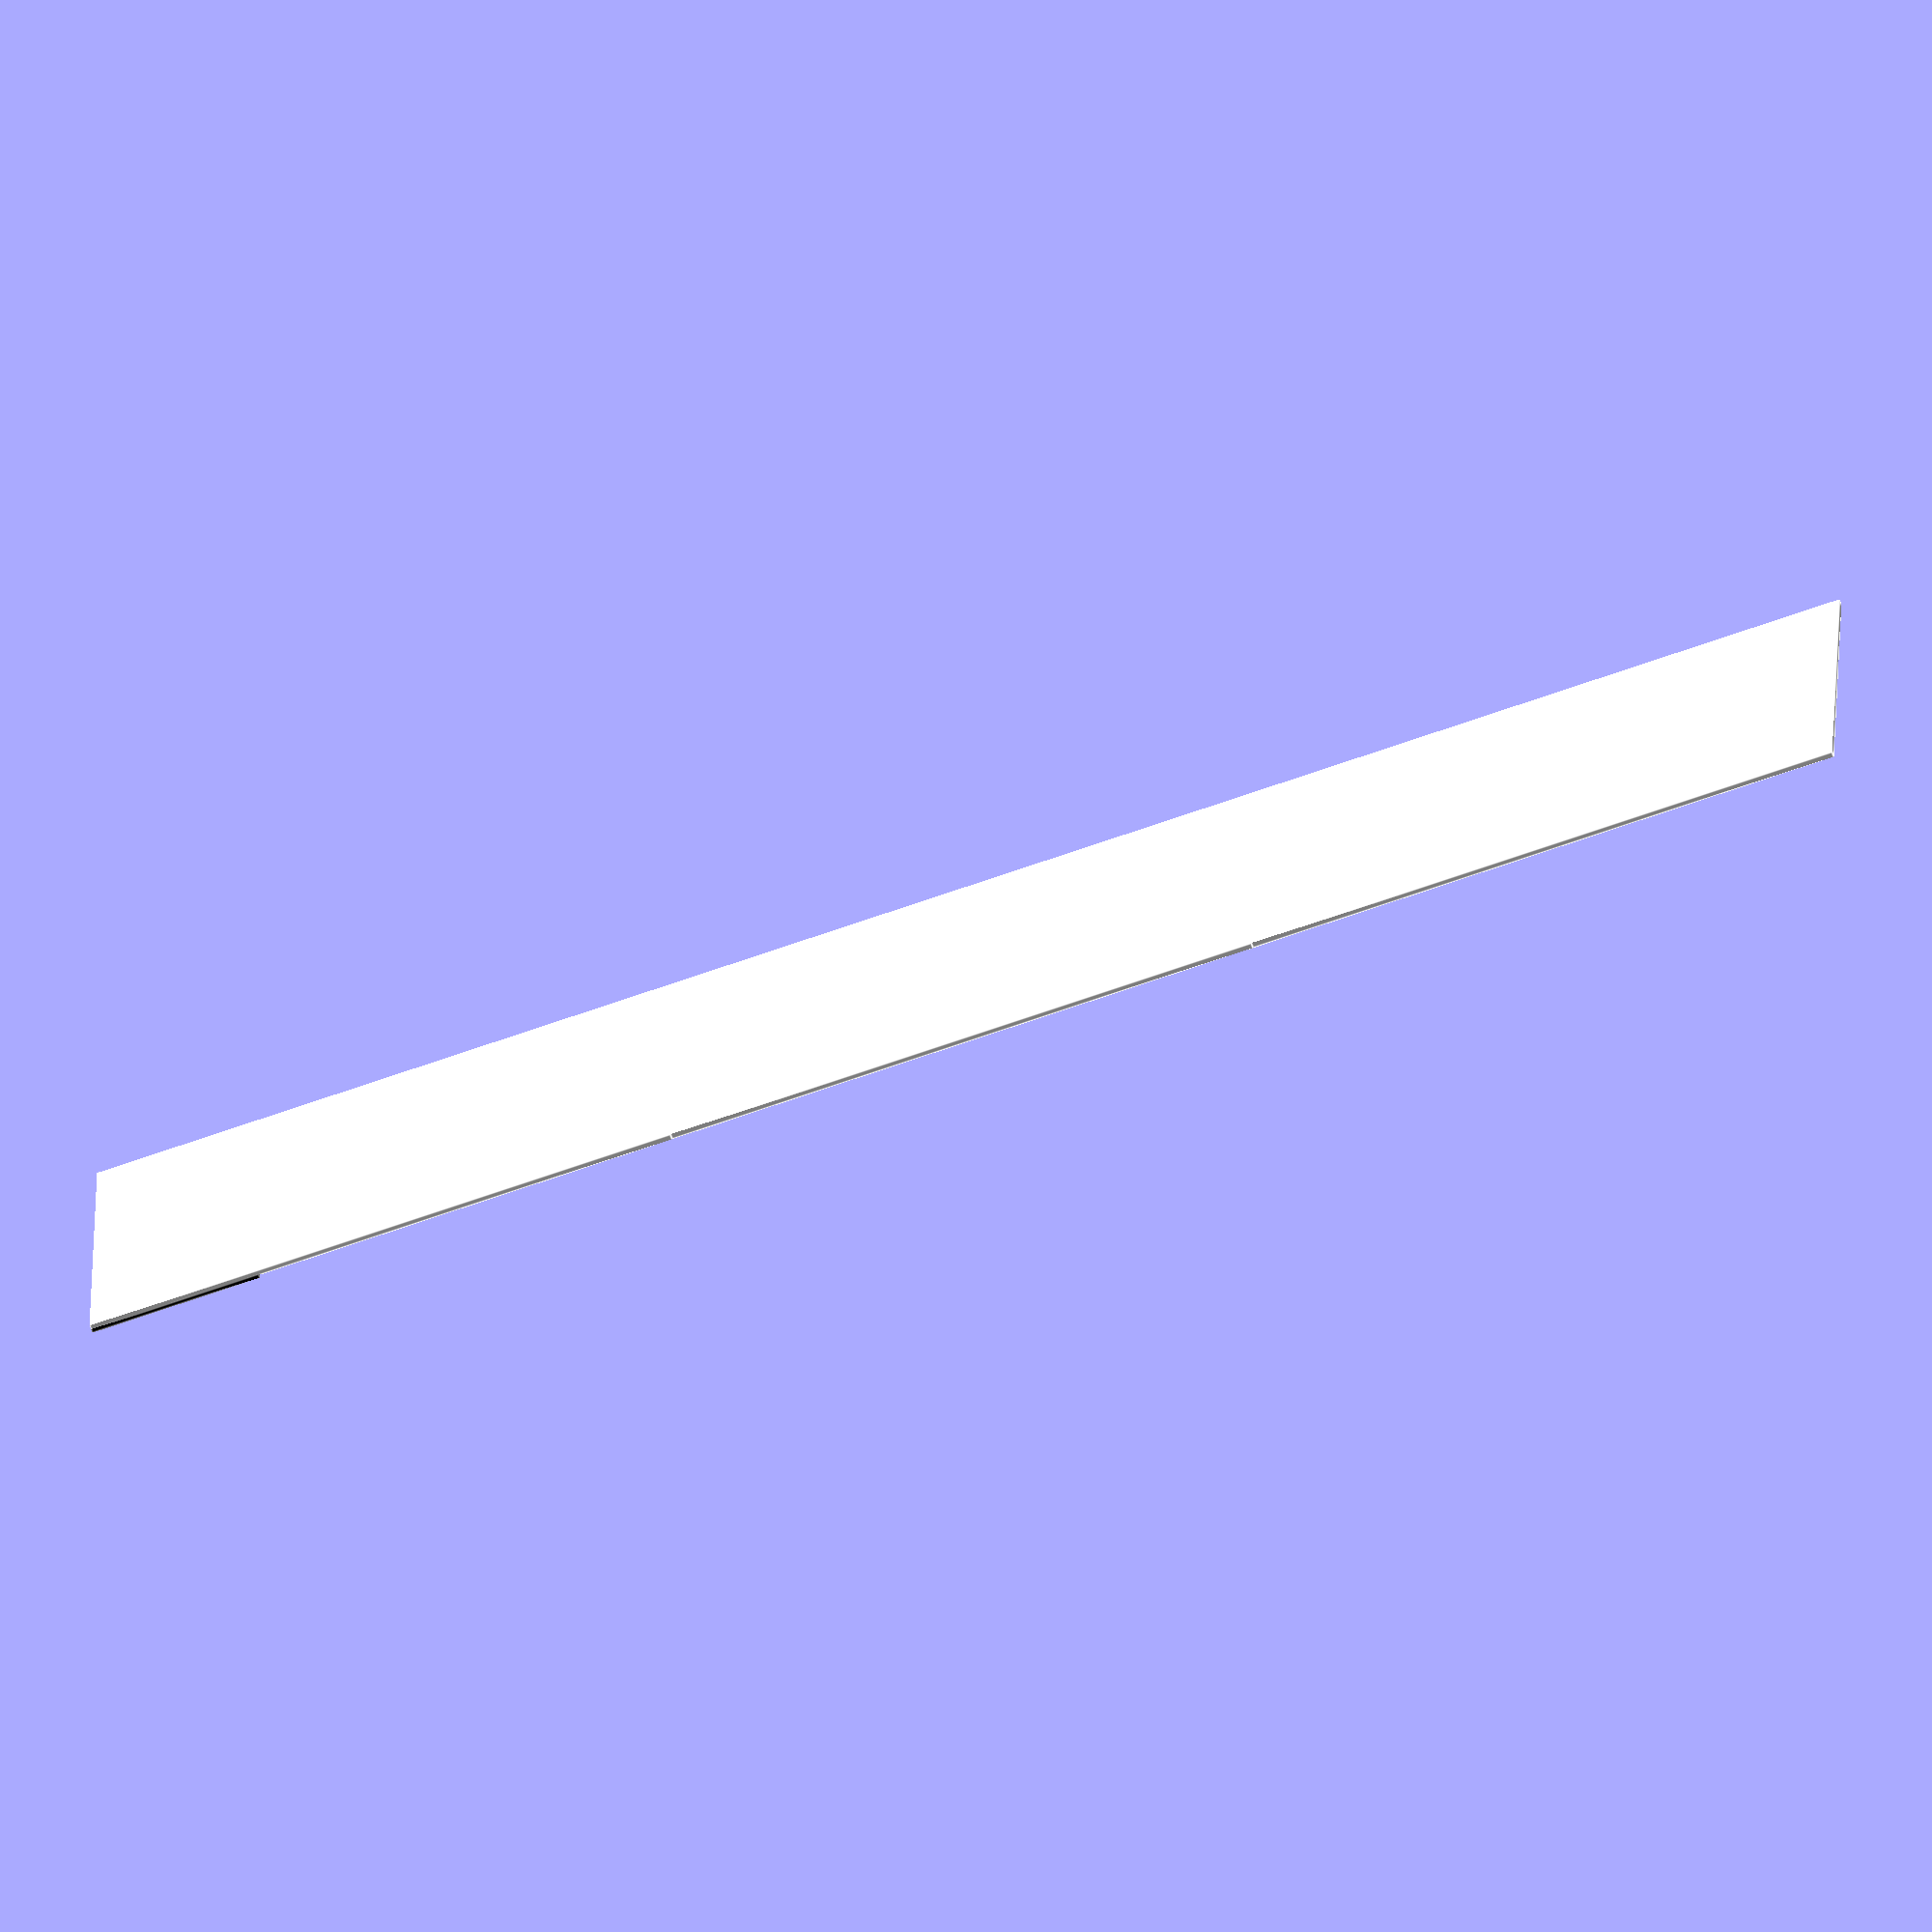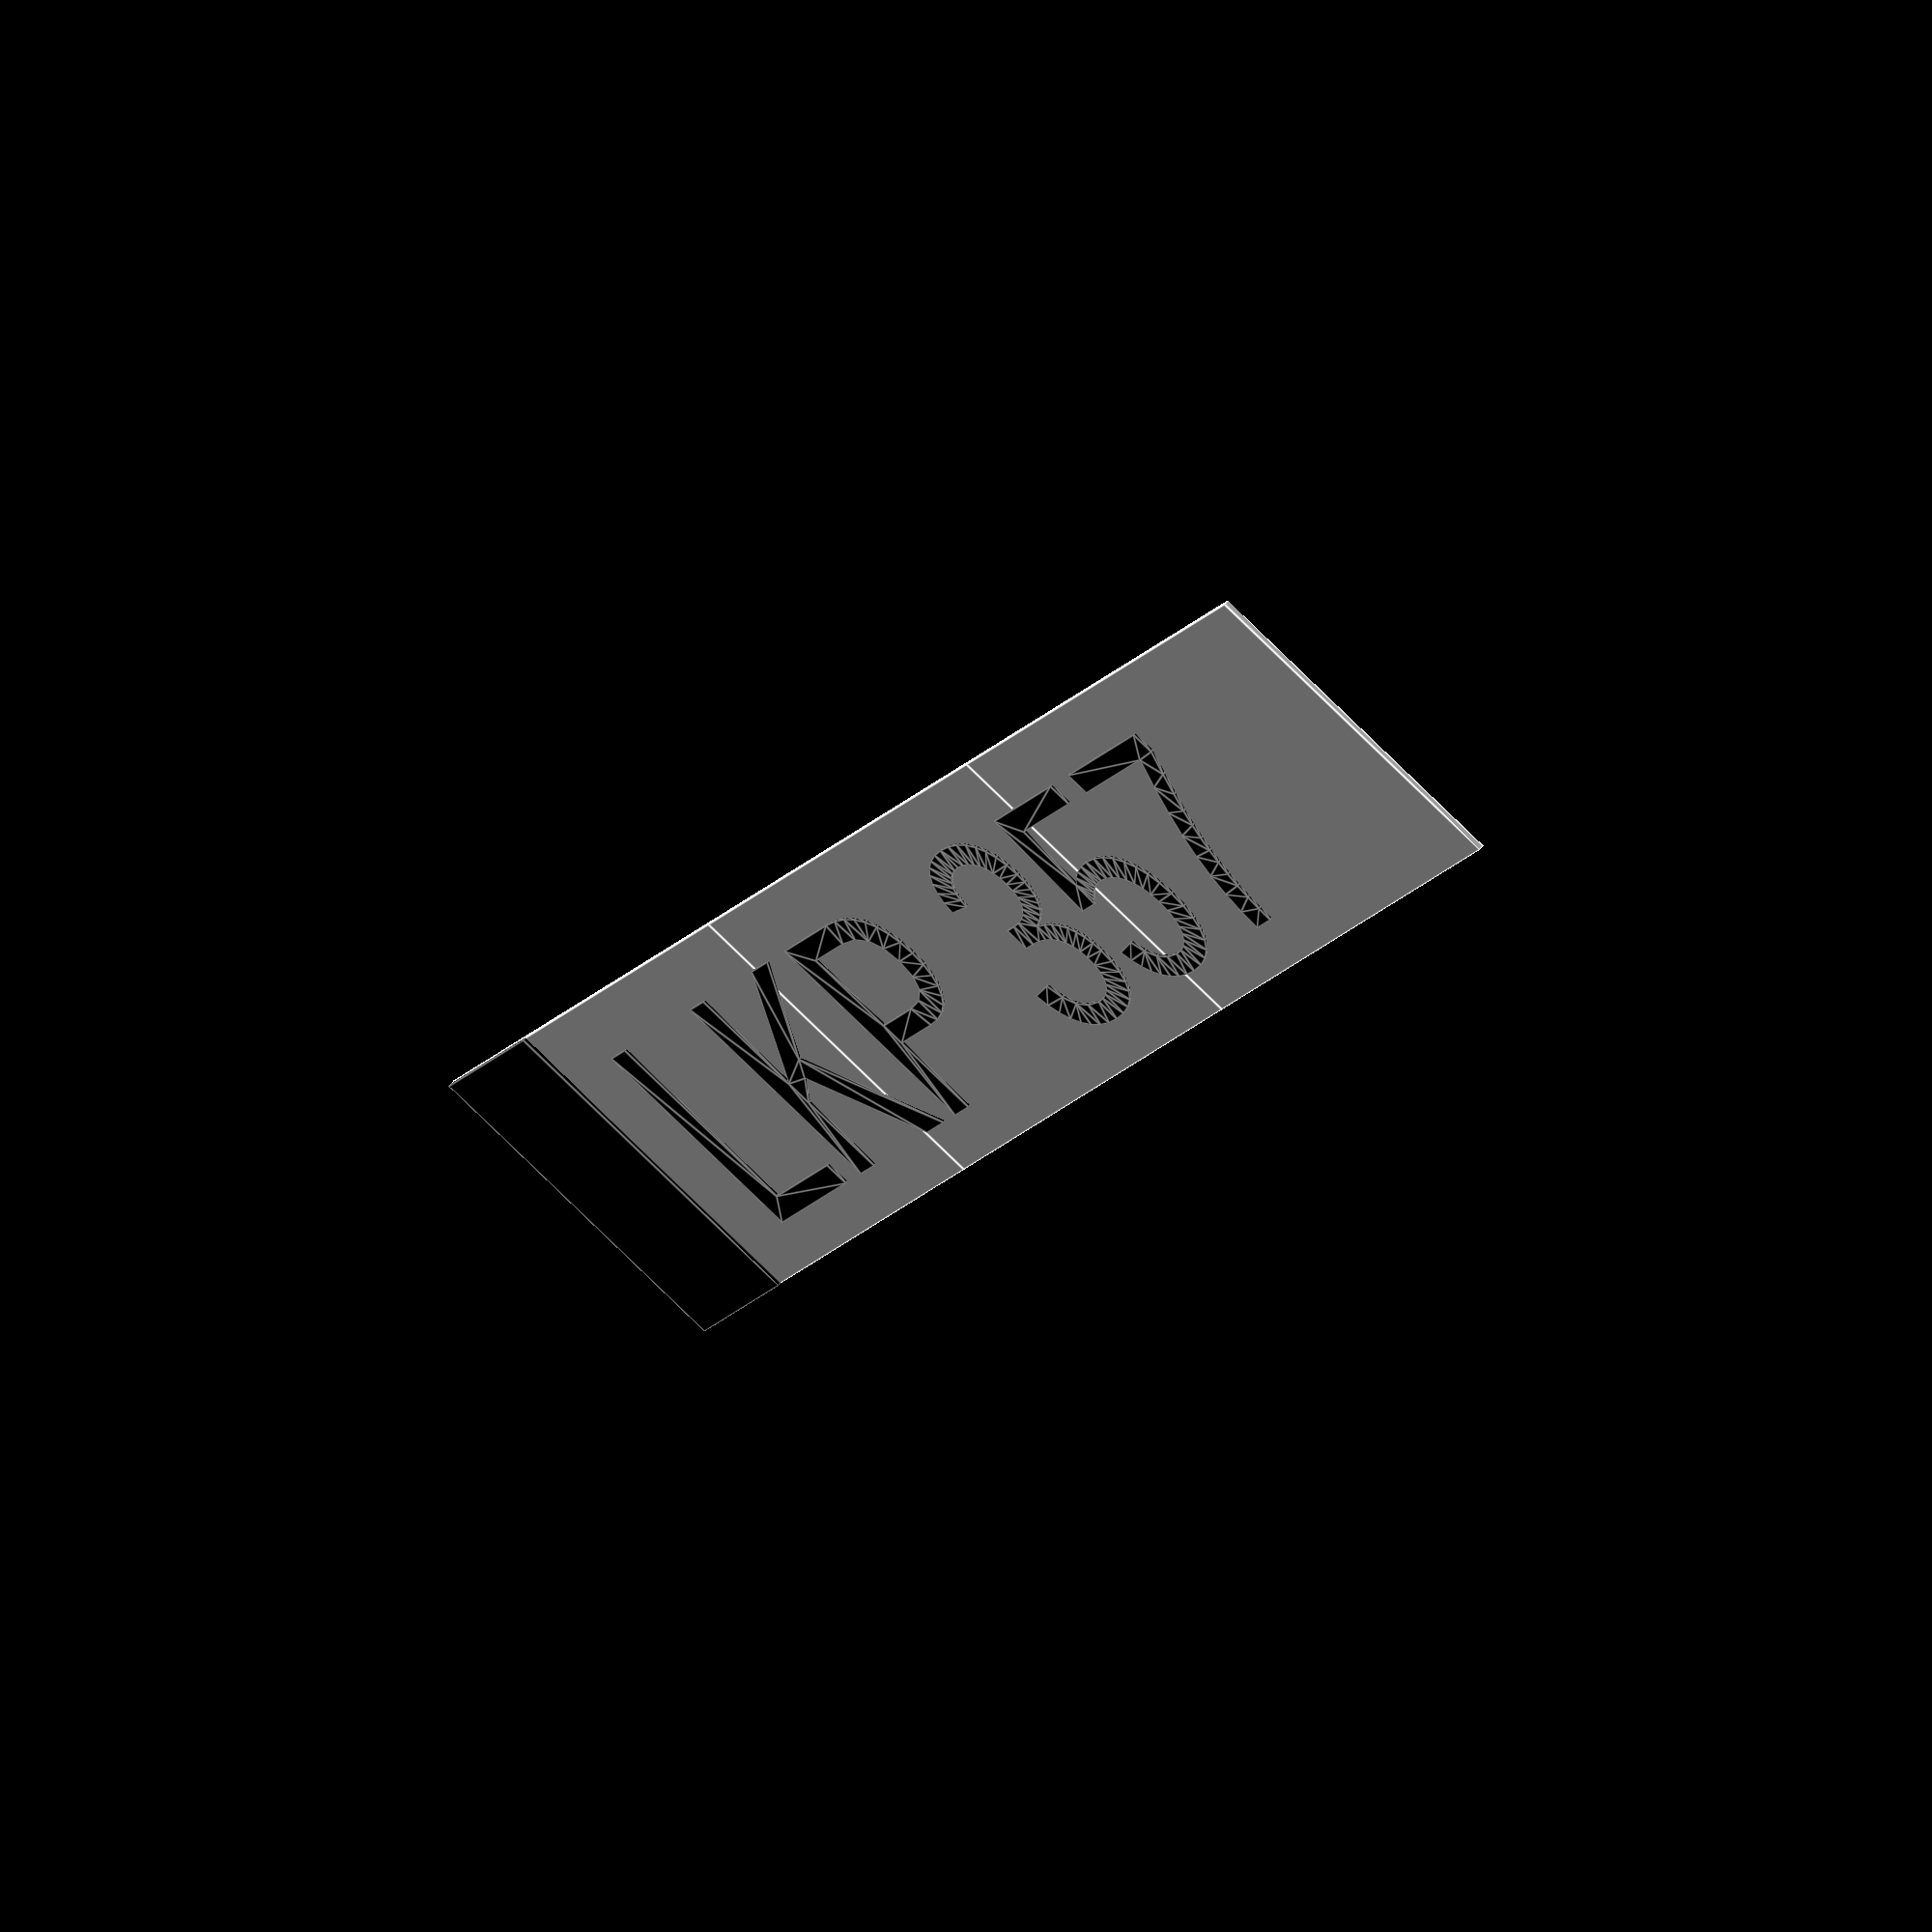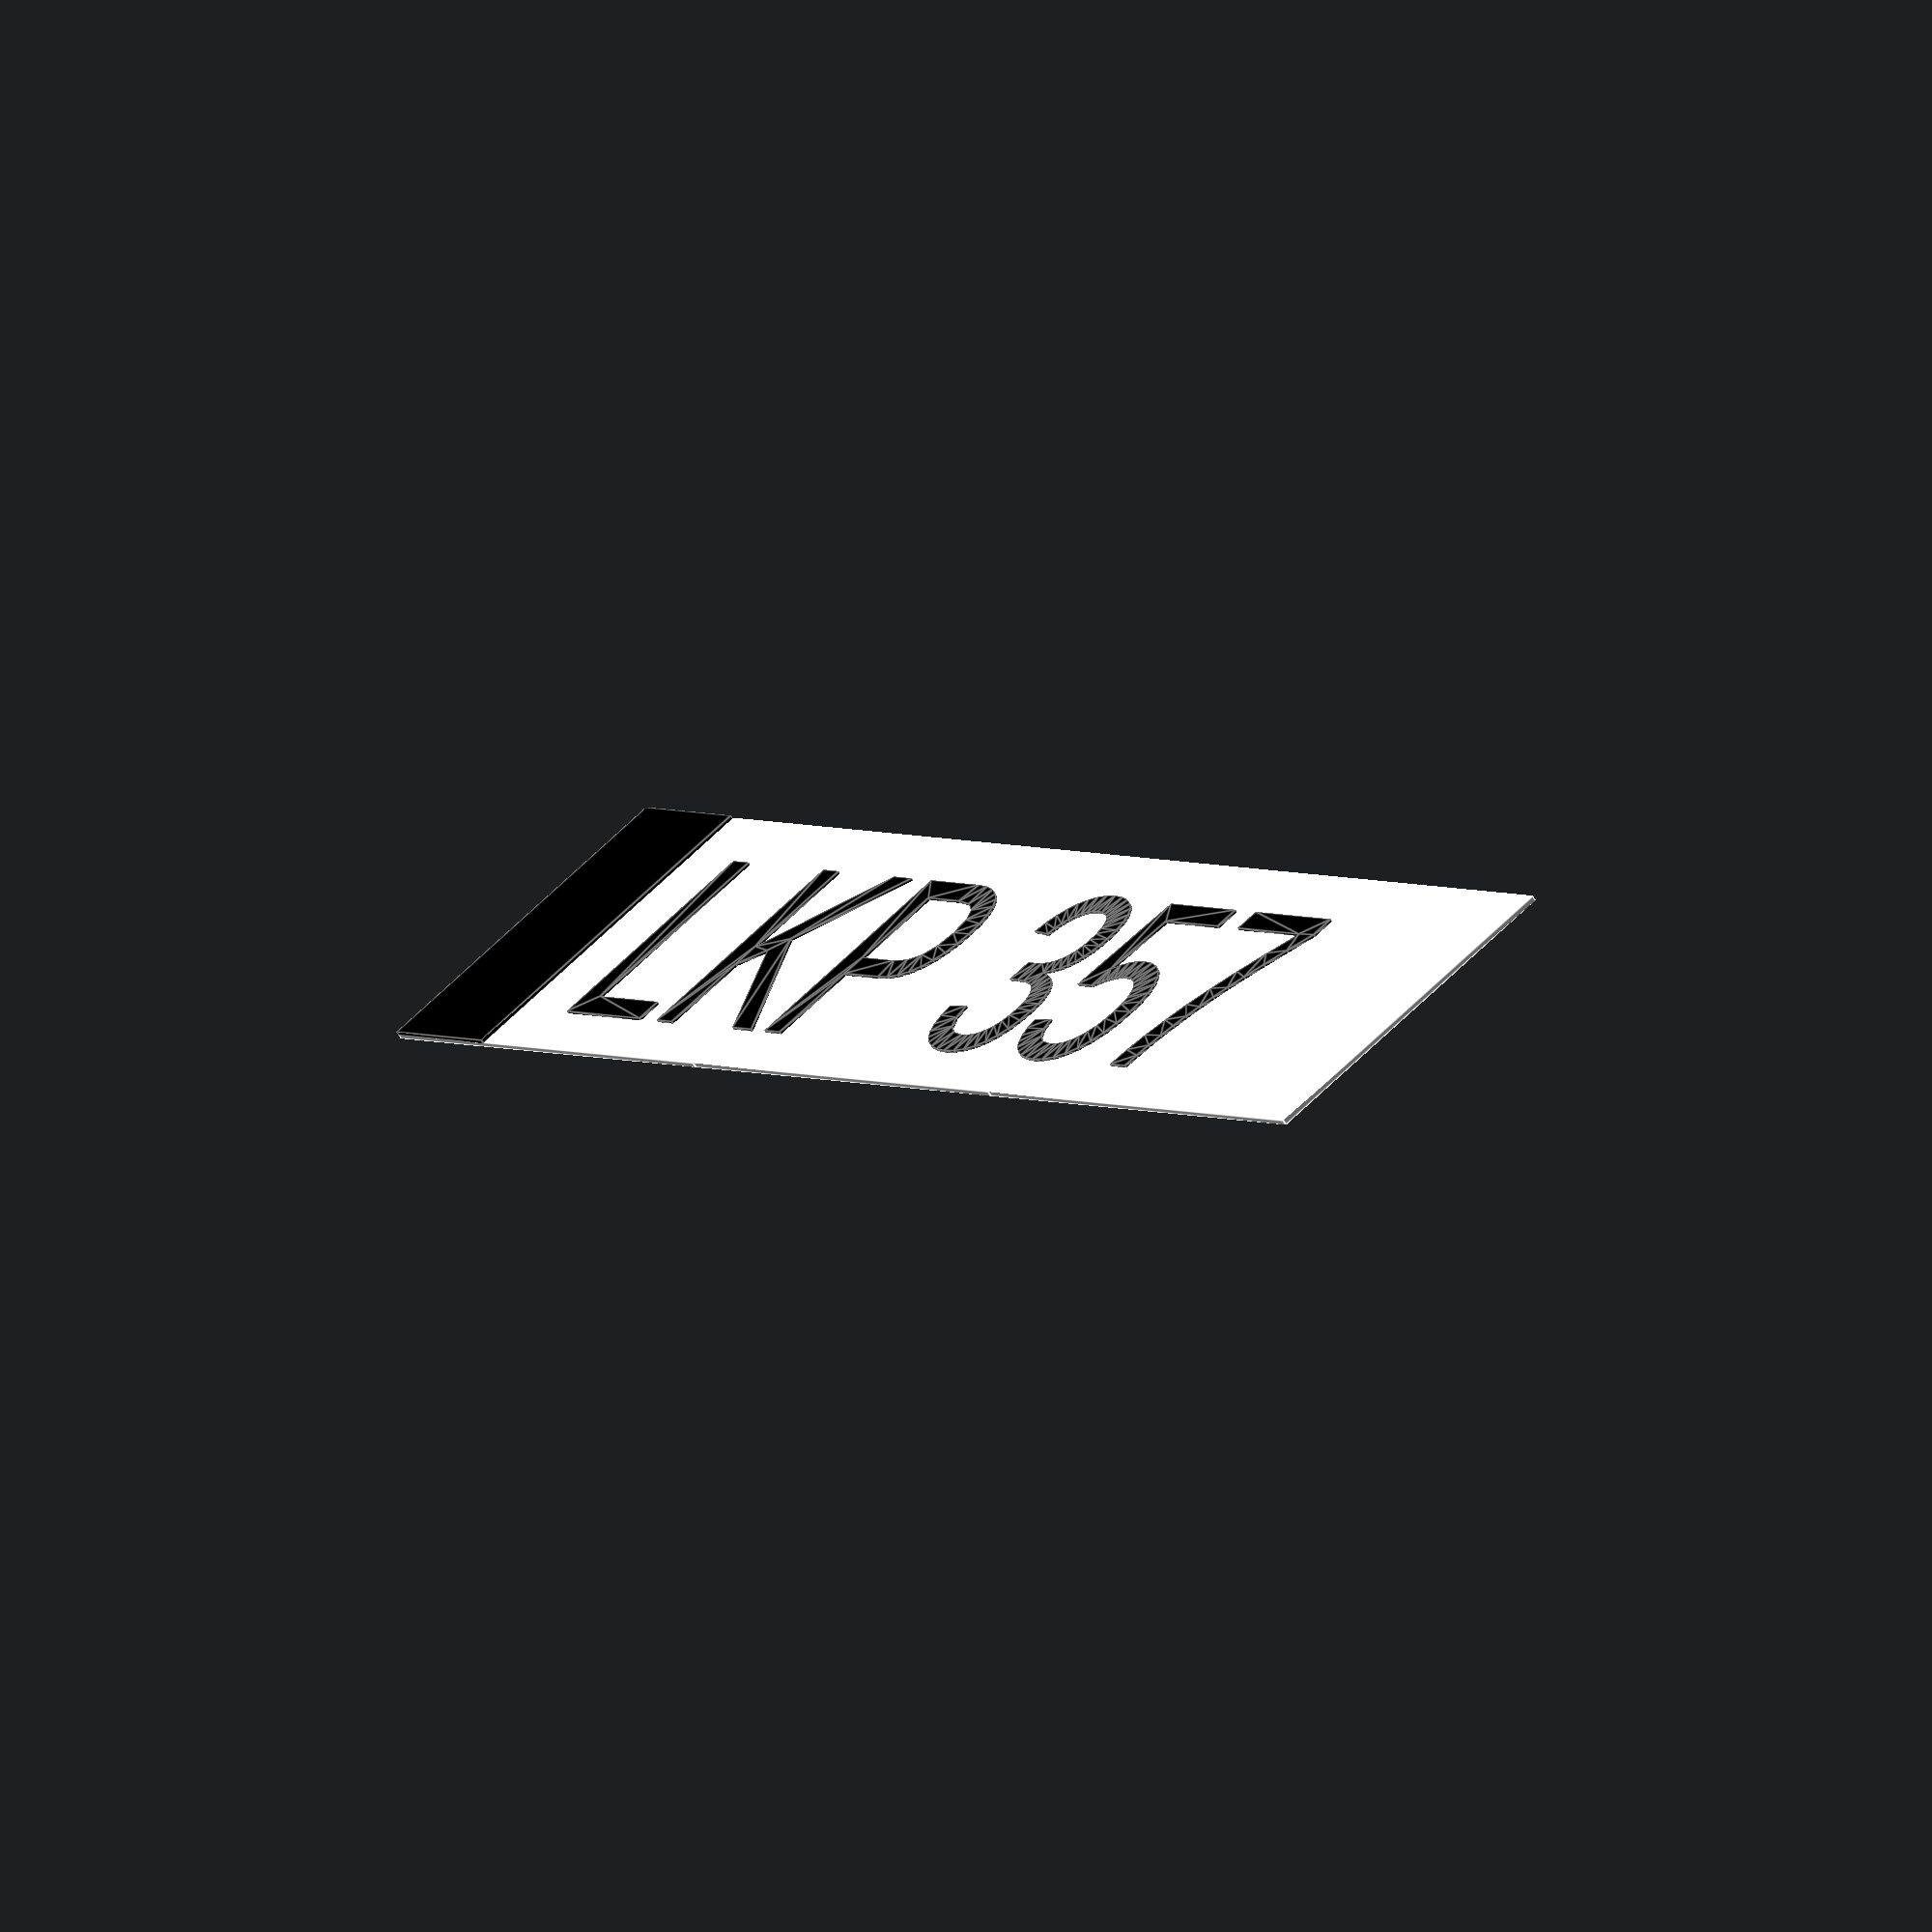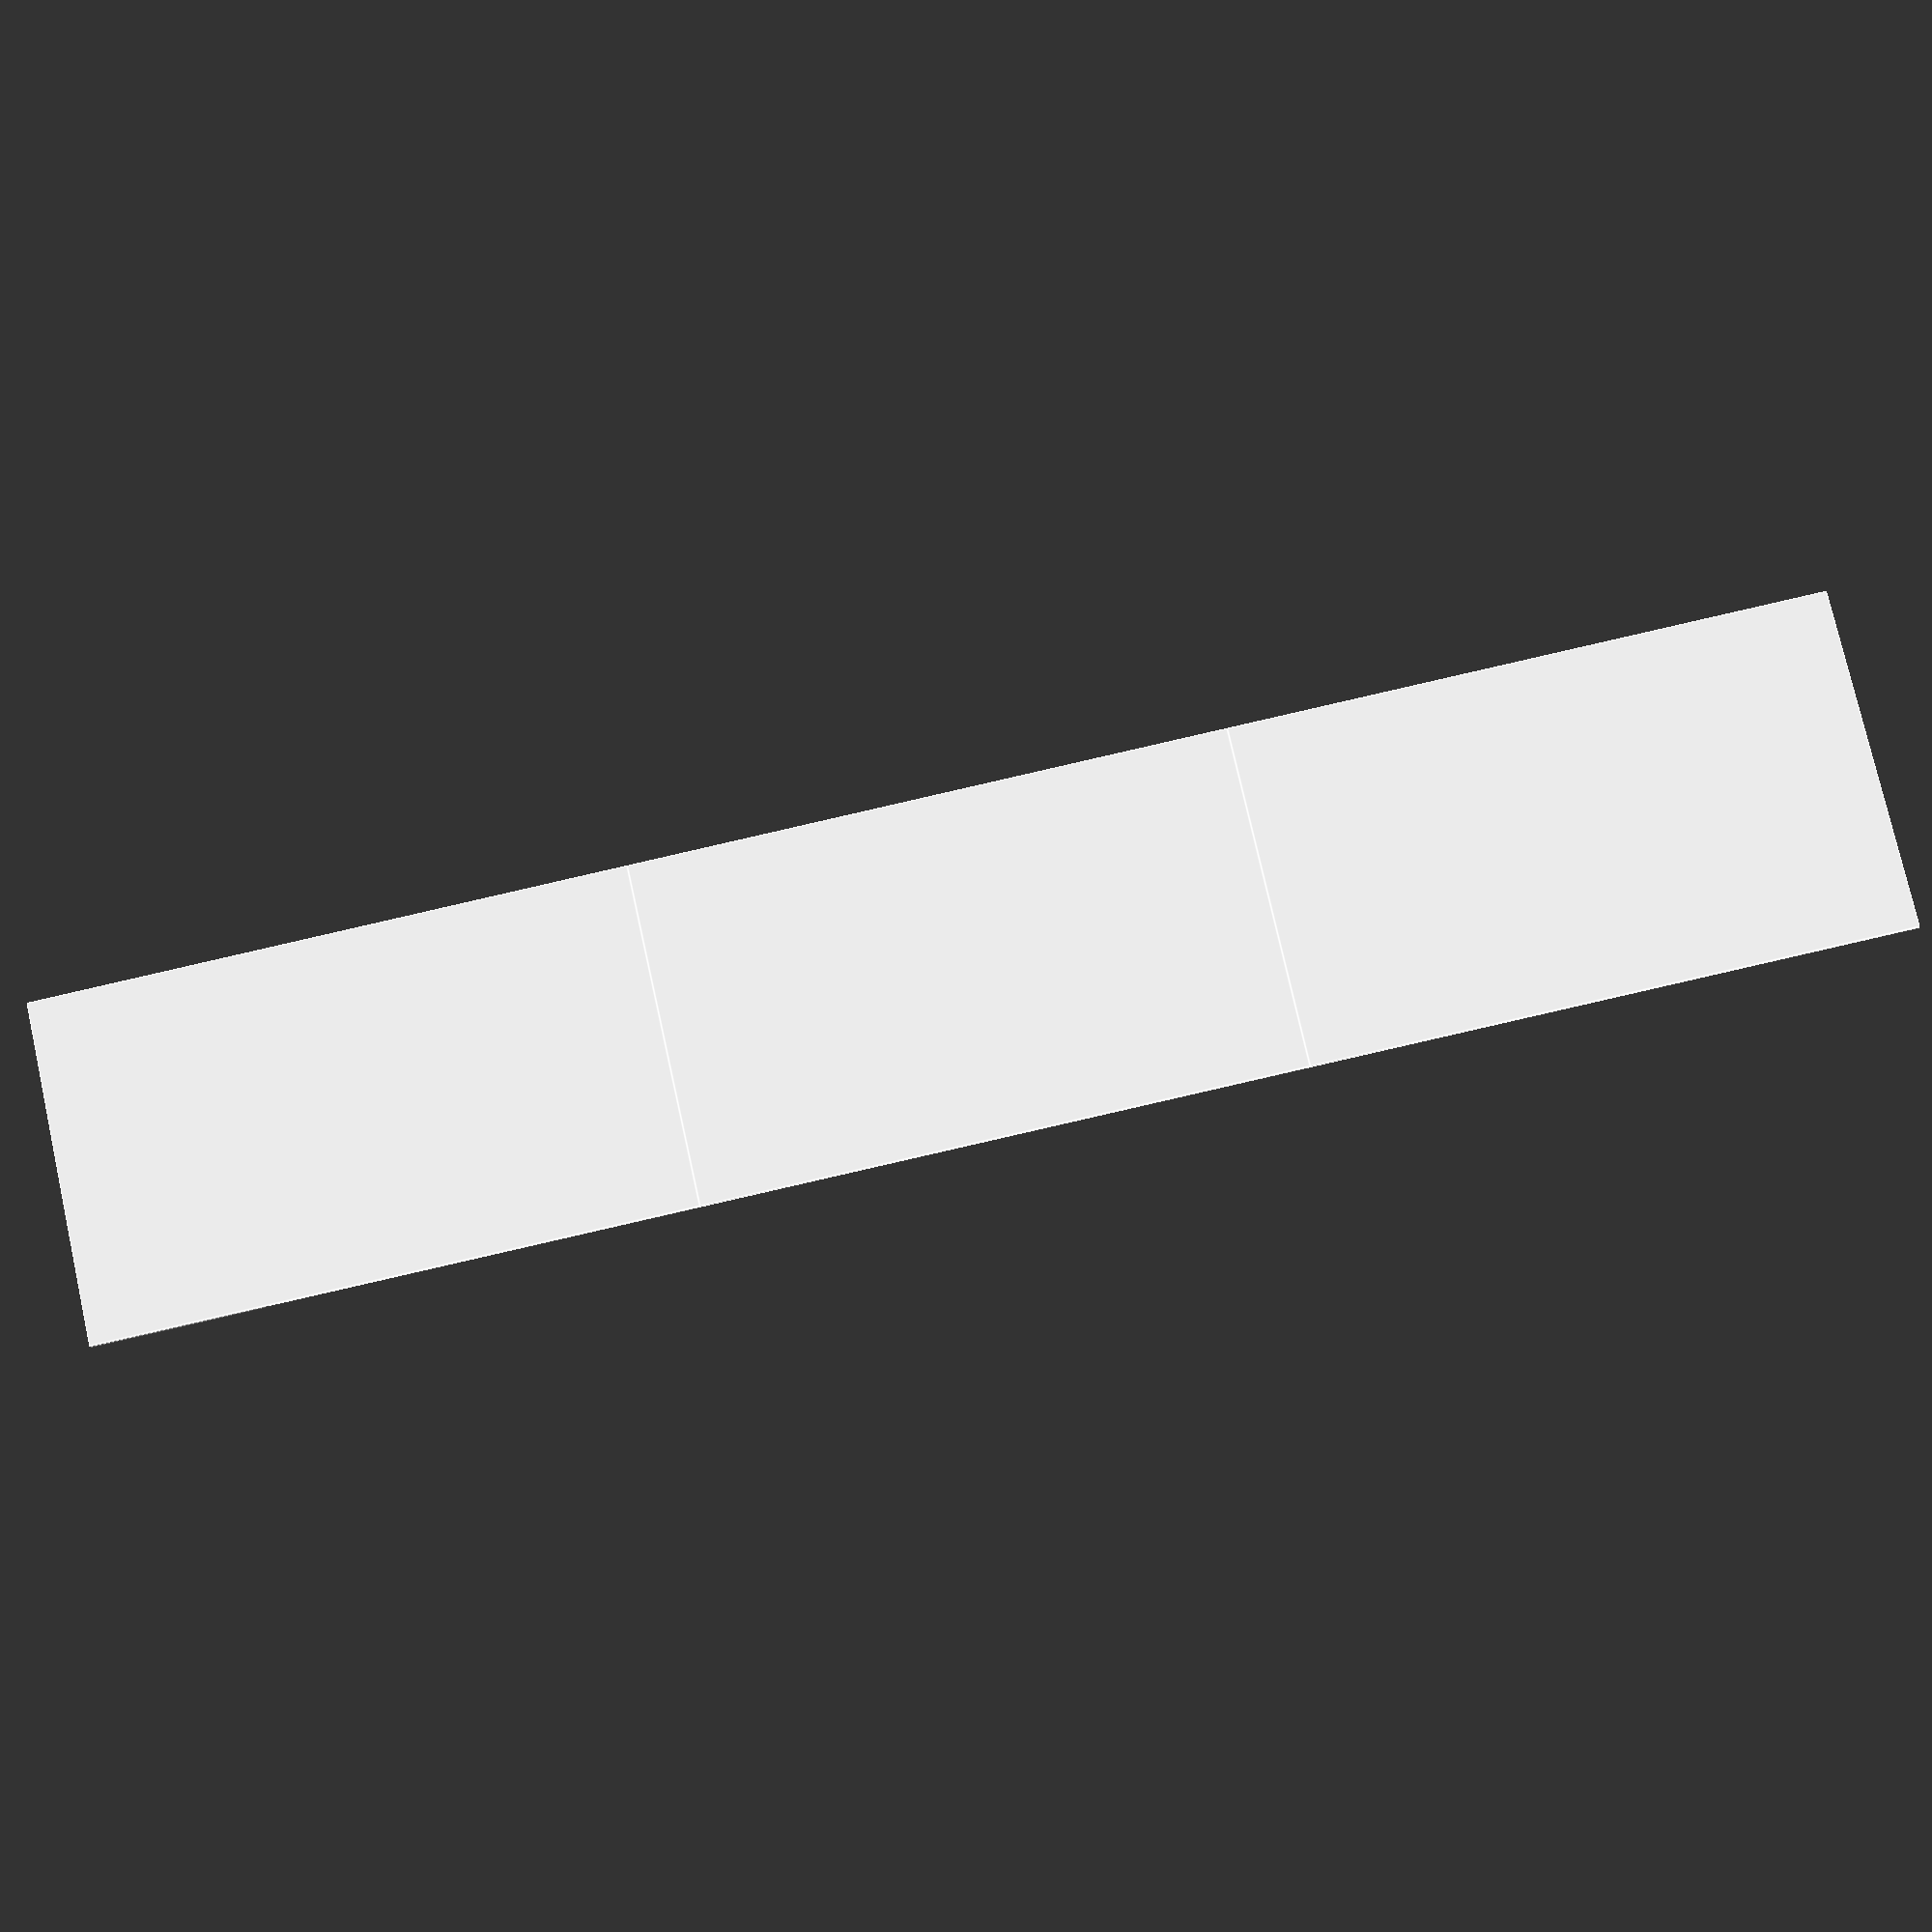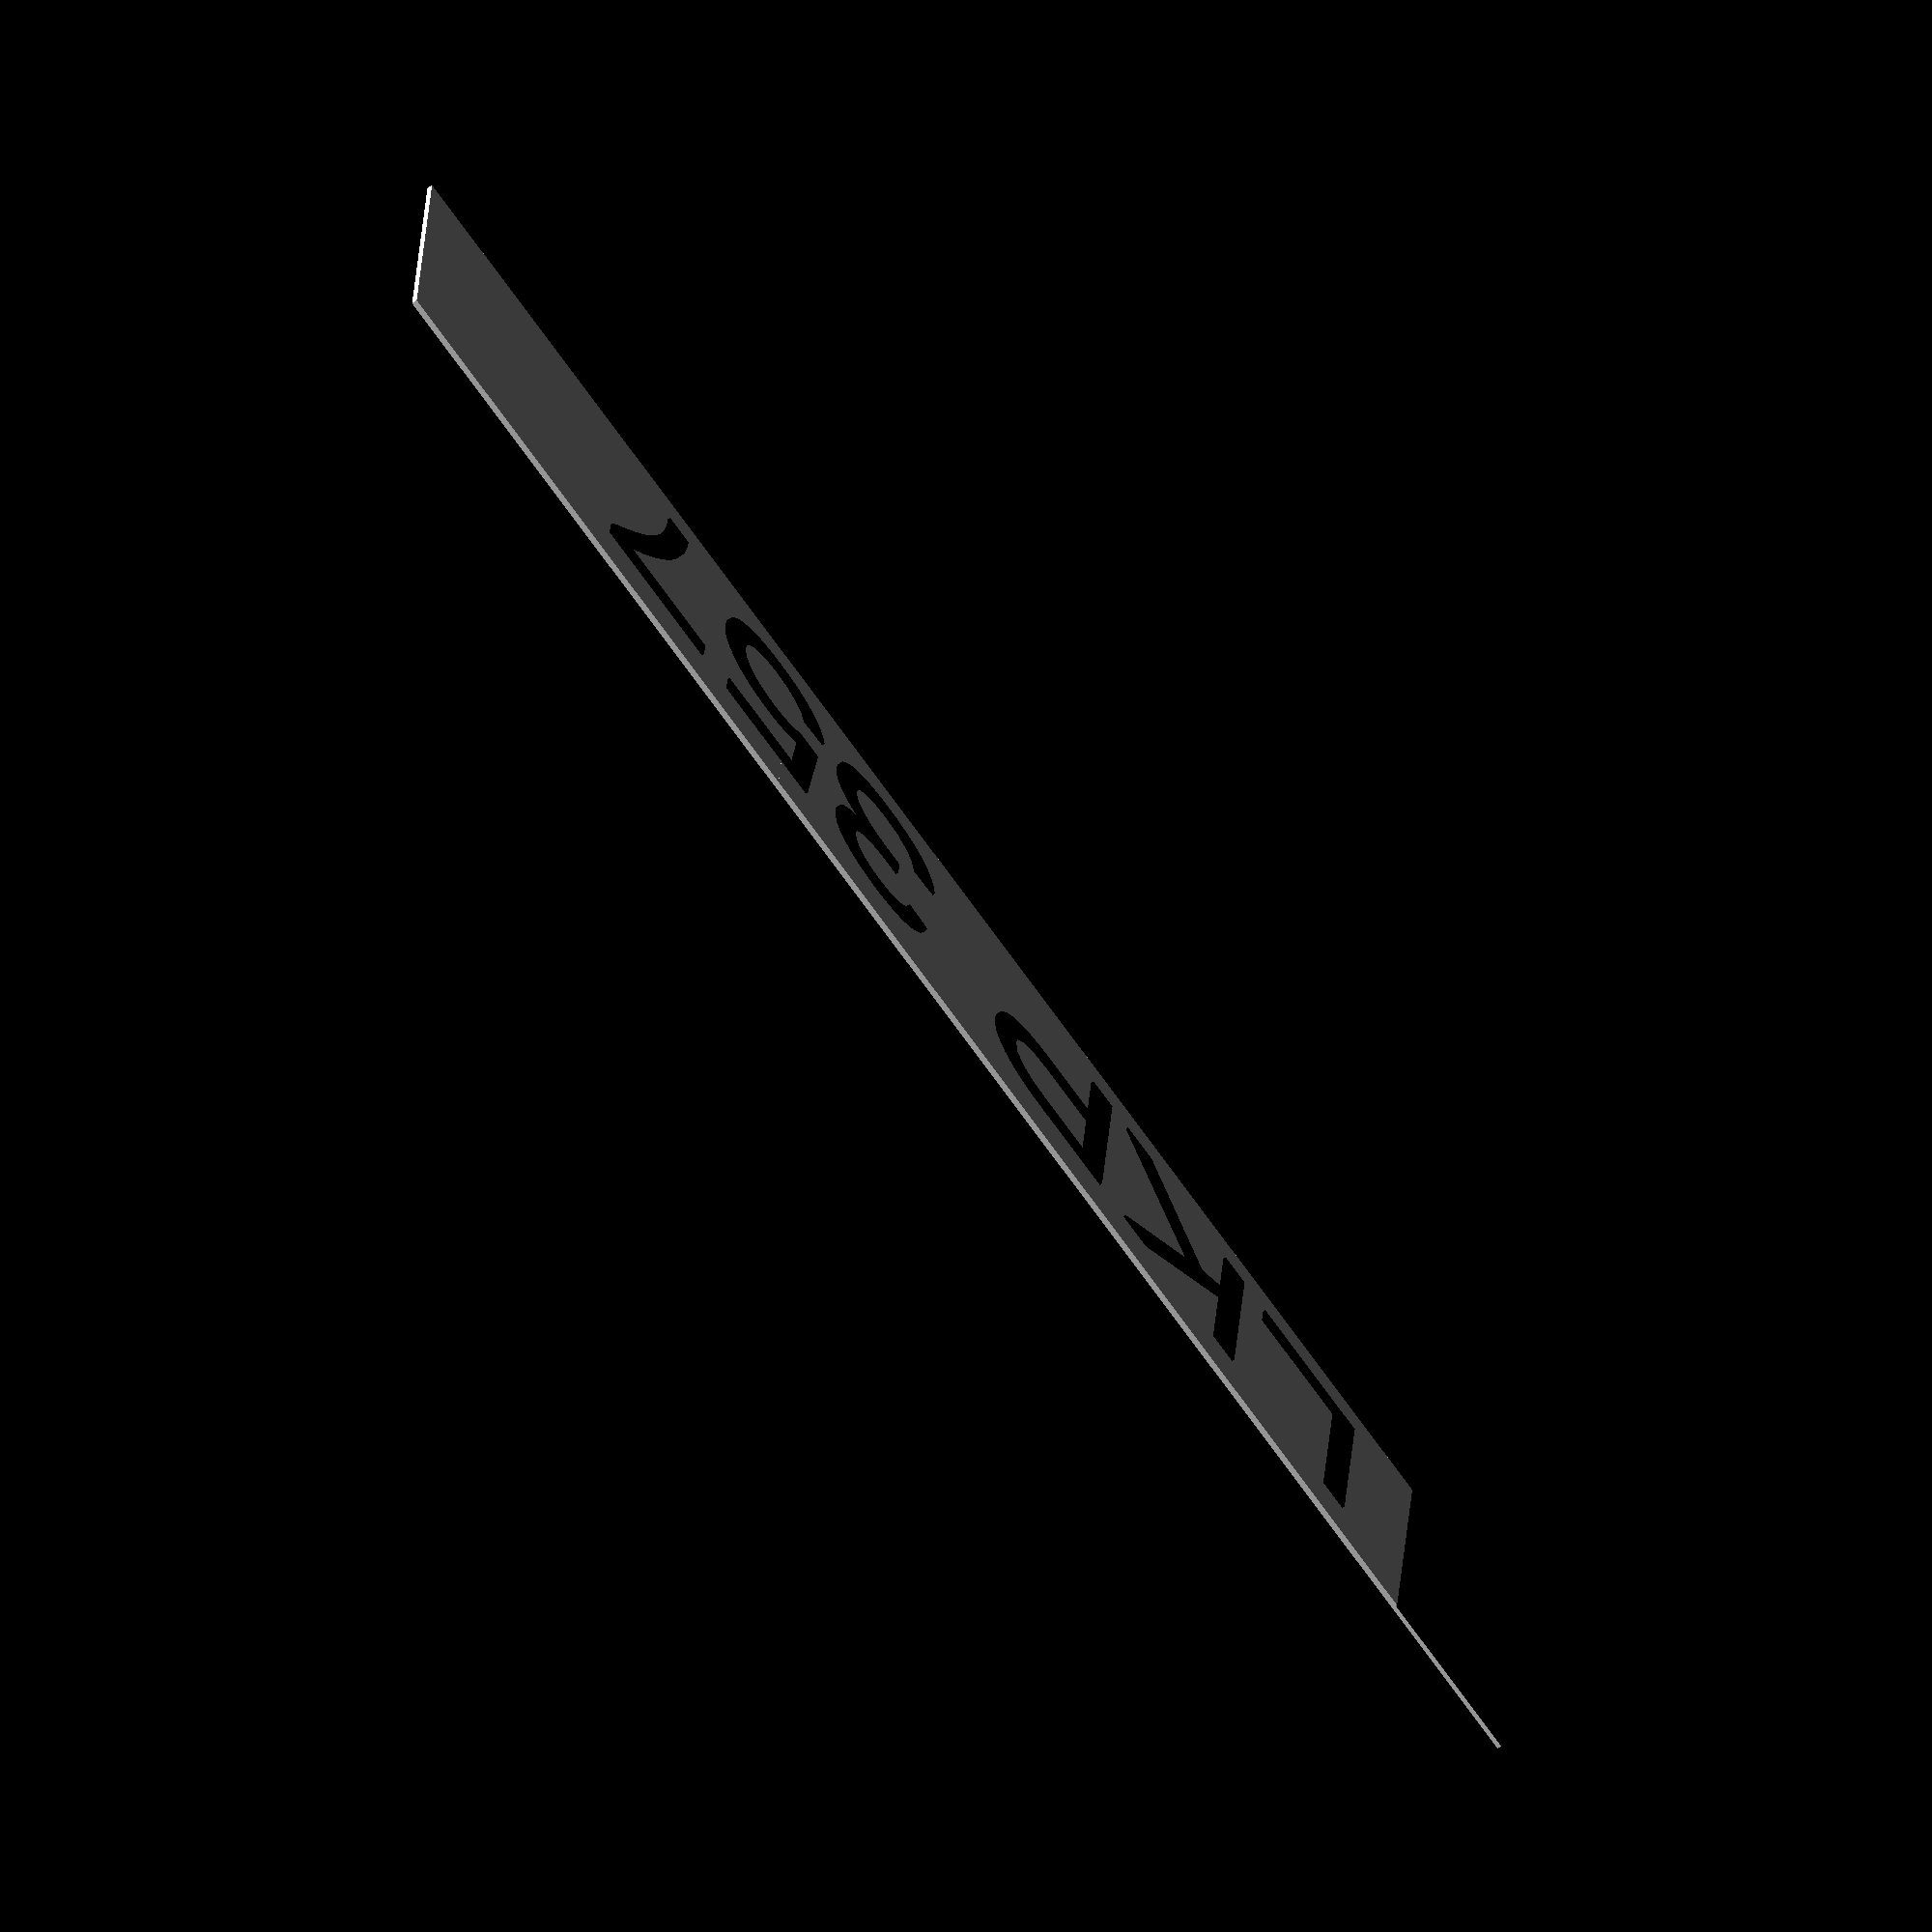
<openscad>
//cube ([220,220,240]); //My printing space
npString=   "LKP 357";
npWidth=    520;
npHeight=   100;
npThickness=   1.6;
quarterT =   npThickness/4;
npTextH=    70;
npTextO=    (npHeight-npTextH)/2;
maxx=   200;
maxy=   200;
maxz=   220;
npFont= "Liberation Sans";
//npFont= "DejaVu Sans";

color ("White") {
difference() {
    translate ([0,0,0]) cube([npWidth/3,npHeight,npThickness]); //first third
    translate([npTextH,npTextO,3*quarterT])
    linear_extrude(height=quarterT,center=false,convexity=0,twist=0,slices=1, scale=1.0) {text(npString, npTextH, font=npFont);}
    translate ([-0.5,-0.5,1.2]) cube([51,101,1.2]);
    }
difference() {
    translate ([1*npWidth/3,0,0]) cube([npWidth/3,npHeight,npThickness]); //2nd third
    translate([npTextH,npTextO,3*quarterT])
    linear_extrude(height=quarterT,center=false,convexity=0,twist=0,slices=1, scale=1.0) {text(npString, npTextH, font=npFont);}
    translate ([-0.5,-0.5,1.2]) cube([51,101,1.2]);
    }
difference() {
    translate ([2*npWidth/3,0,0]) cube([npWidth/3,npHeight,npThickness]); //3rd third
    translate([npTextH,npTextO,3*quarterT])
    linear_extrude(height=quarterT,center=false,convexity=0,twist=0,slices=1, scale=1.0) {text(npString, npTextH, font=npFont);}
    translate ([-0.5,-0.5,1.2]) cube([51,101,1.2]);
    }
}

translate ([0,0,1.2]){color ("Black") cube([50,100,1.2]);}
translate ([npTextH,npTextO,3*quarterT]) {
    color ("Black")
    linear_extrude(height=3*quarterT,center=false,convexity=0,twist=0,slices=1, scale=1.0) {text(npString, npTextH, font=npFont);}
    }
    
</openscad>
<views>
elev=245.2 azim=358.7 roll=339.5 proj=o view=edges
elev=124.6 azim=120.2 roll=145.8 proj=o view=edges
elev=246.9 azim=235.7 roll=147.6 proj=o view=edges
elev=193.1 azim=12.6 roll=357.2 proj=p view=edges
elev=247.8 azim=4.2 roll=234.2 proj=o view=solid
</views>
